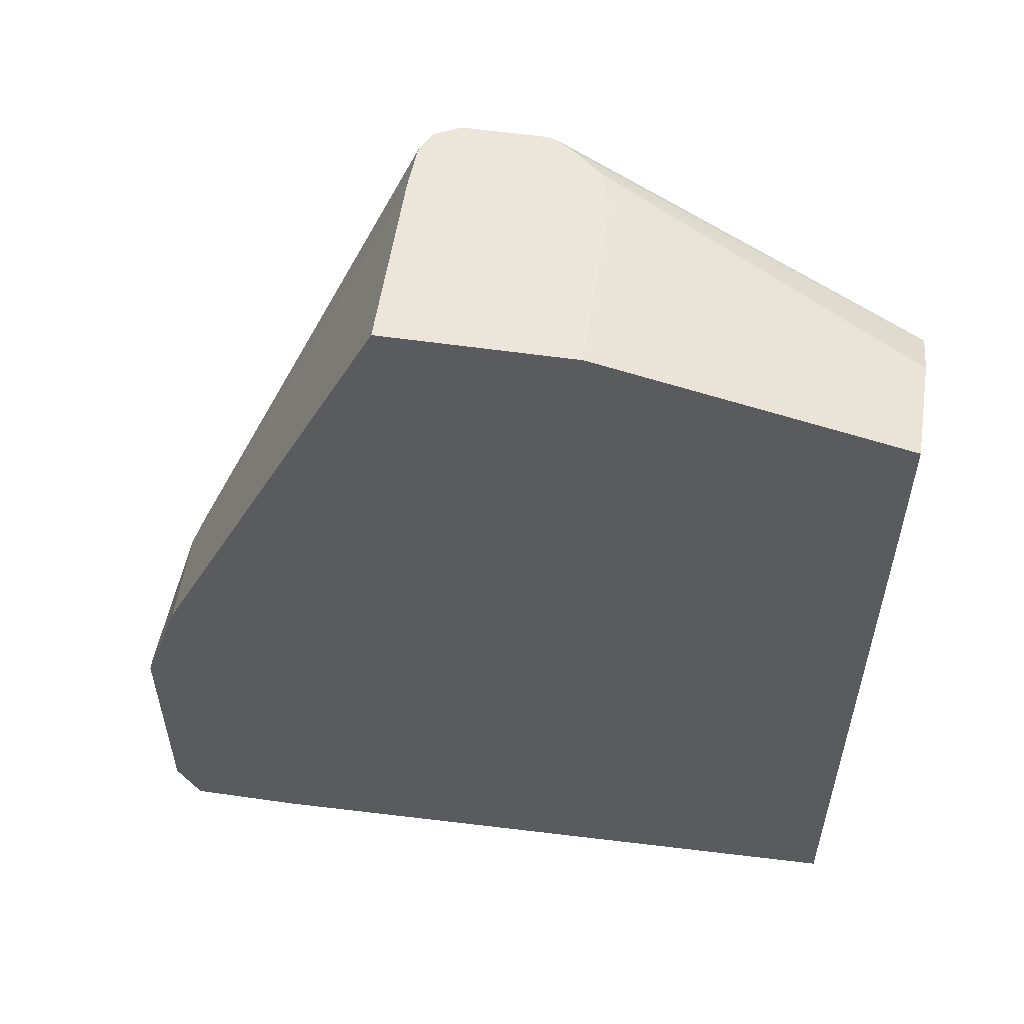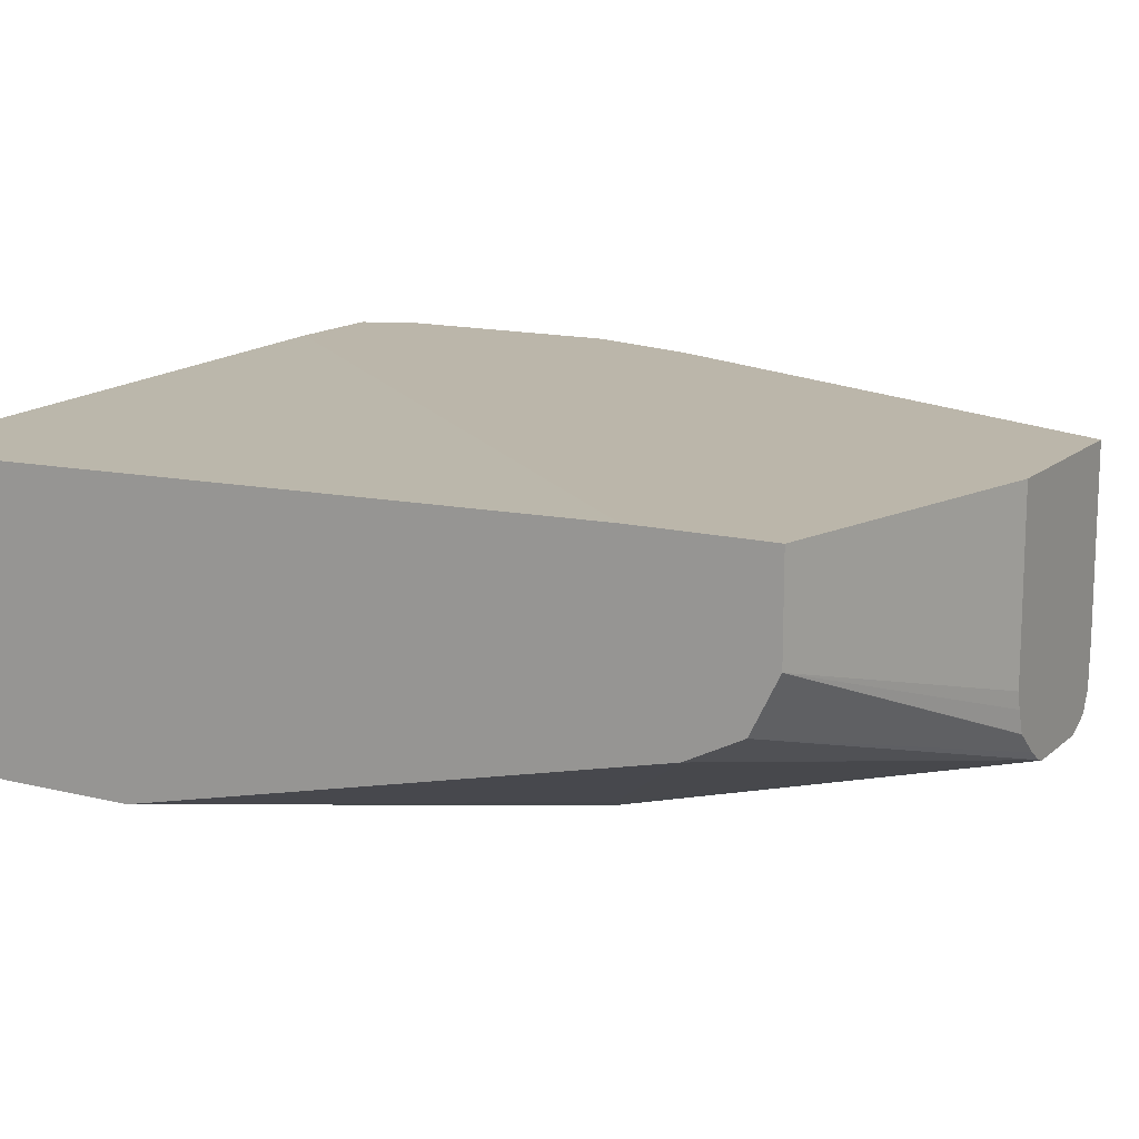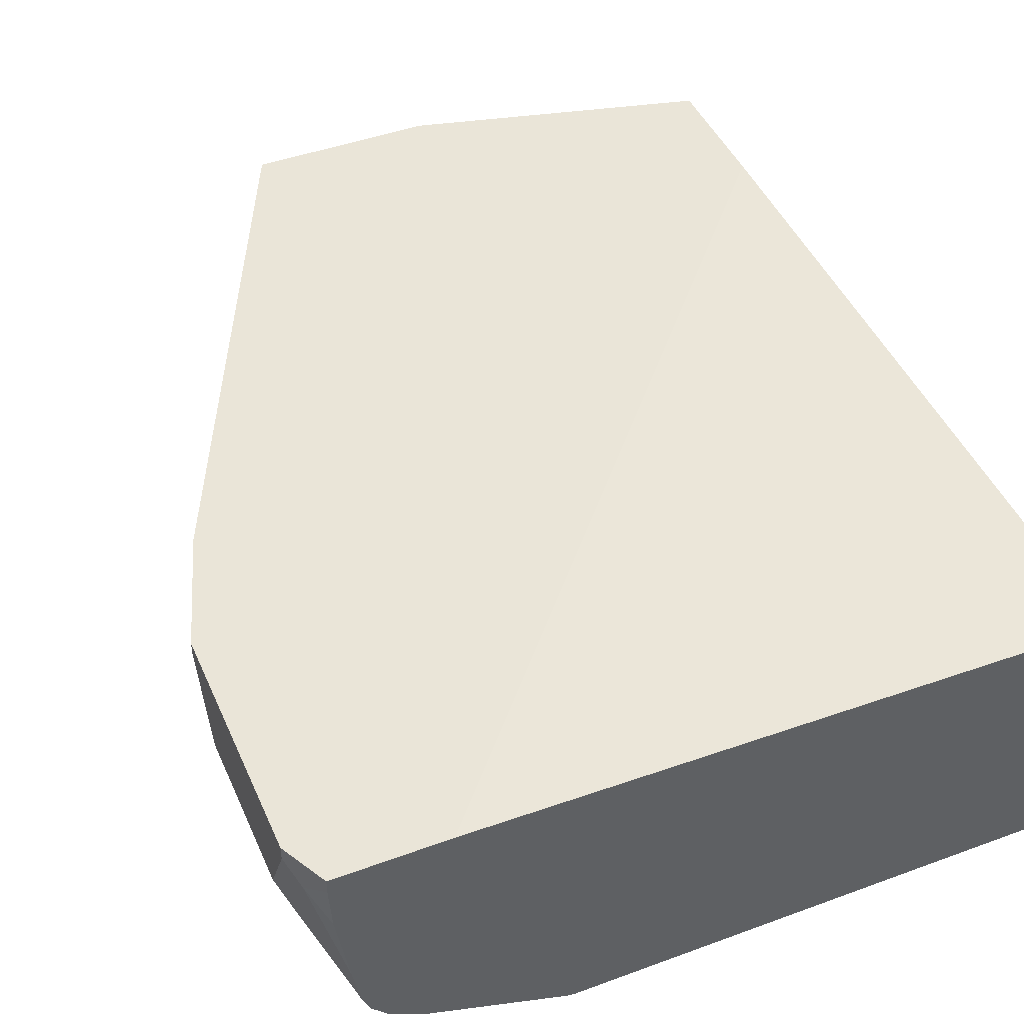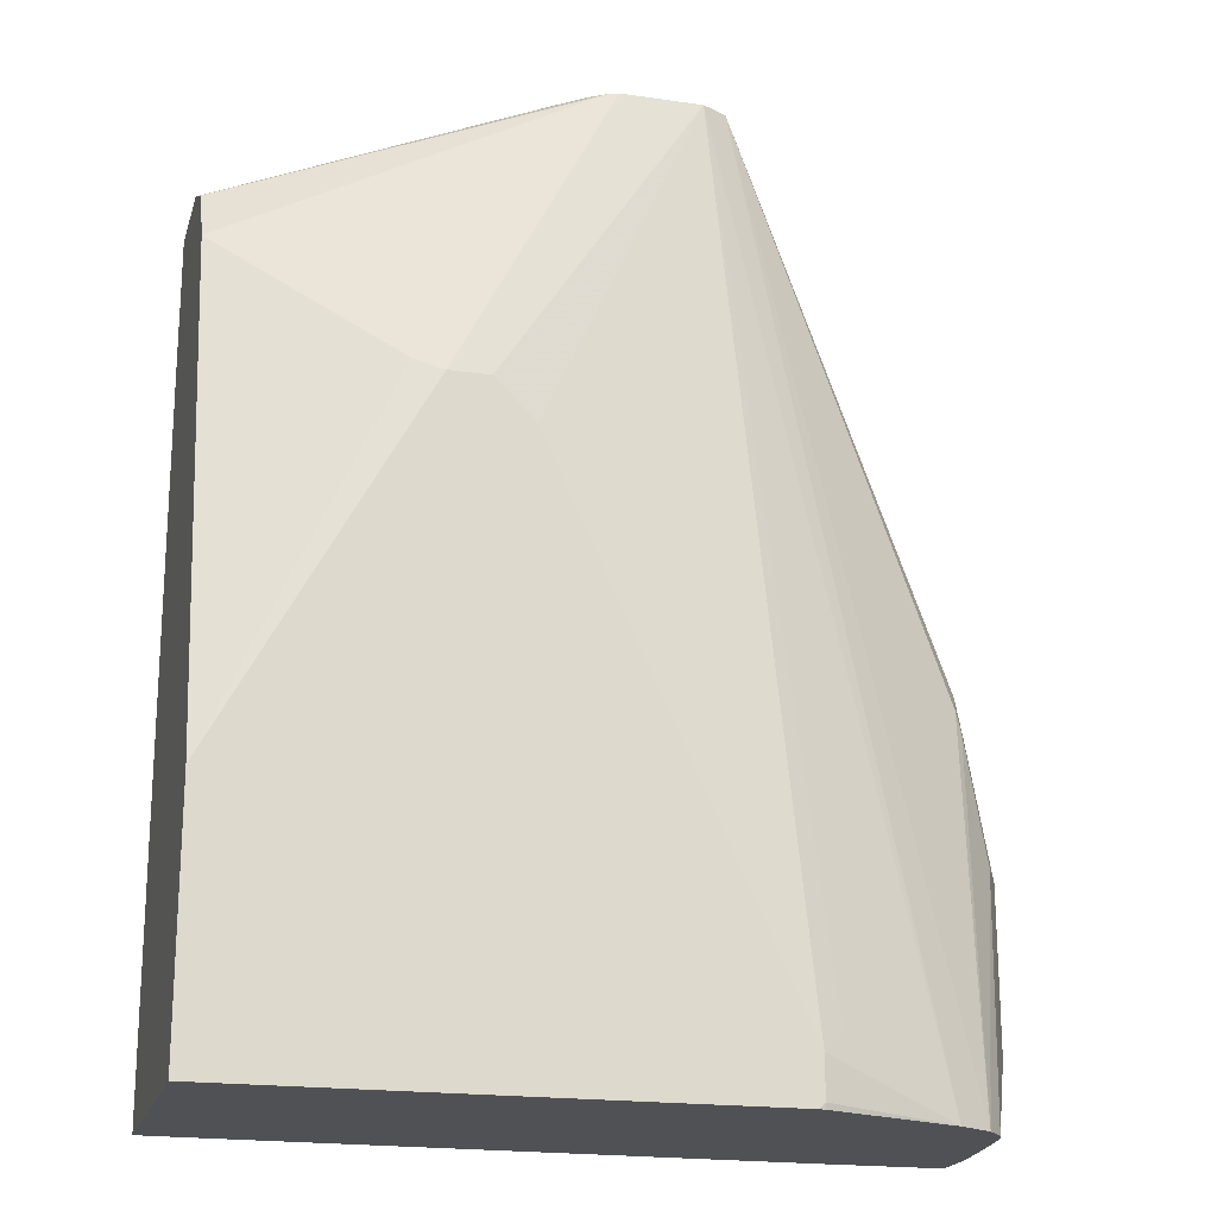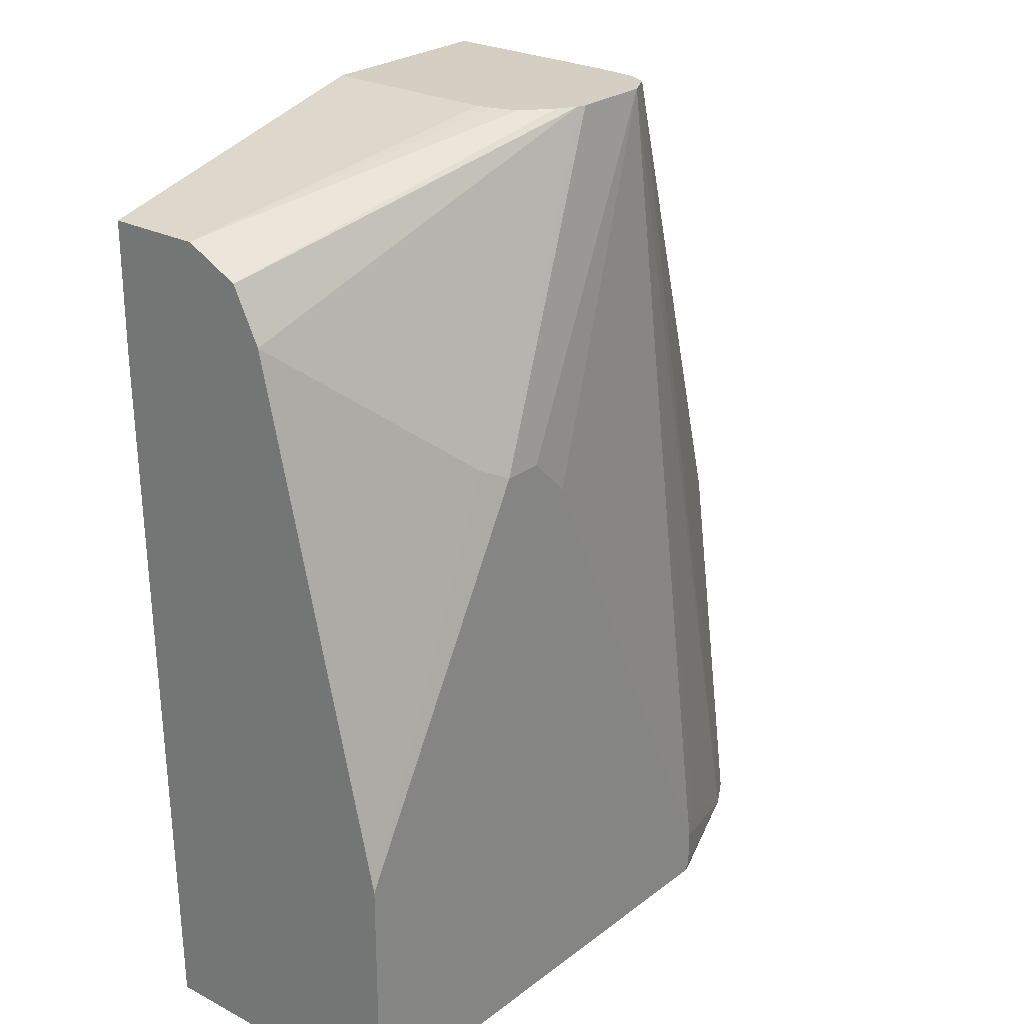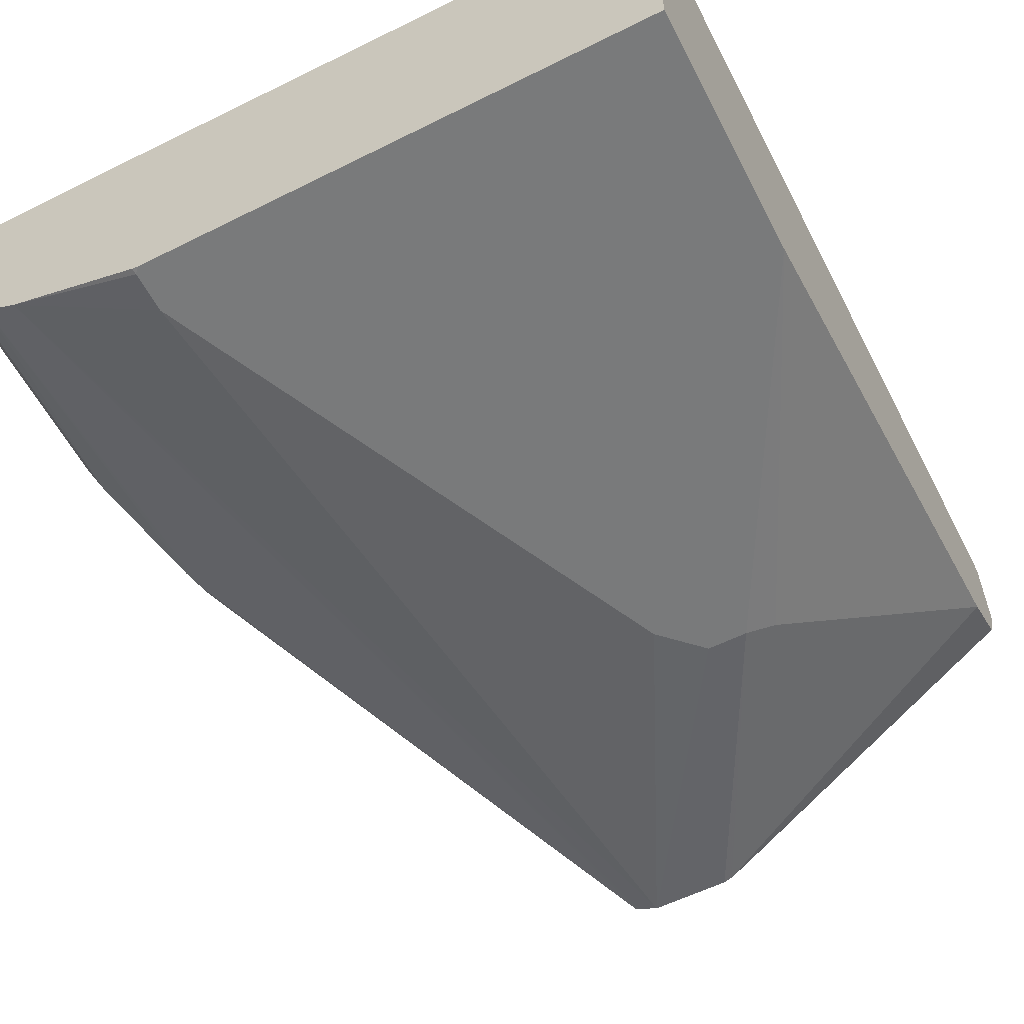
<metadata>
{"format":"obj","ext":"obj","renderer":"f3d","projection":"perspective","resolution":1024,"background":"white","views":[{"elev":55.7,"azim":-171.4,"up":"+Z"},{"elev":13.9,"azim":-60.8,"up":"+Y"},{"elev":45.2,"azim":157.0,"up":"+Y"},{"elev":-19.6,"azim":-15.0,"up":"+Z"},{"elev":25.5,"azim":-50.2,"up":"+Z"},{"elev":-58.0,"azim":-152.7,"up":"+Y"}]}
</metadata>
<code>
v 0.2683 -0.2468 0.04738
v 0.2683 -0.2526 0.04738
v 0.2683 -0.2468 -0.04734
v 0.2525 -0.2468 0.09473
v 0.2683 -0.2841 0.0316
v 0.2525 -0.2841 0.09473
v 0.2683 -0.2526 -0.04734
v 0.2597 -0.2468 -0.06457
v 0.1578 -0.2468 0.2976
v 0.2486 -0.3019 0.09473
v 0.2525 -0.2999 0.07892
v 0.263 -0.2946 0.0316
v 0.248 -0.3258 -0.06539
v 0.2683 -0.2841 -0.03156
v 0.2472 -0.2894 0.1052
v 0.1578 -0.3157 0.2976
v 0.1569 -0.3315 0.2976
v 0.2644 -0.292 -0.03945
v 0.2644 -0.2604 -0.05522
v 0.2593 -0.2526 -0.06539
v 0.2593 -0.2468 -0.06539
v 0.08566 -0.2468 0.2976
v 0.1567 -0.3338 0.2976
v 0.2446 -0.3038 0.1026
v 0.2446 -0.3117 0.08681
v 0.2472 -0.3104 0.07892
v 0.2578 -0.3051 0.0316
v 0.2412 -0.3337 -0.06539
v 0.2506 -0.3195 -0.06539
v 0.2536 -0.3022 -0.06539
v 0.2583 -0.2706 -0.06539
v 0.2156 -0.2468 -0.06539
v 0.08566 -0.3157 0.2976
v -0.03111 -0.2468 0.2683
v 0.153 -0.3412 0.2976
v 0.2277 -0.3416 -0.06539
v -0.03111 -0.2526 -0.06539
v -0.03111 -0.2468 0.2163
v 0.08728 -0.3222 0.2976
v -0.03111 -0.2841 0.2683
v 0.1514 -0.342 0.2976
v 0.1815 -0.3591 -0.03945
v 0.1736 -0.363 -0.04734
v 0.1736 -0.363 -0.06311
v 0.1739 -0.3625 -0.06539
v 0.1432 -0.3461 0.2976
v -0.03111 -0.363 -0.06539
v 0.09006 -0.33 0.2976
v -0.03111 -0.2946 0.2631
v 0.09079 -0.3315 0.2976
v 0.0905 -0.3312 0.2976
v 0.07892 -0.363 0.1578
v 0.1714 -0.363 -0.06539
v 0.1117 -0.3461 0.2976
v 0.06315 -0.363 0.1736
v -0.03111 -0.363 0.0316
v -0.03111 -0.3048 0.2579
v 0.1015 -0.3405 0.2976
v 0.1082 -0.3449 0.2976
v 0.04736 -0.363 0.1736
v 0.03683 -0.3578 0.1789
v -0.03111 -0.3157 0.2367
v -0.03111 -0.3051 0.2578
v -0.03111 -0.3103 0.2476
v -0.03111 -0.3155 0.2371
f 34 38 37
f 34 37 47
f 34 47 56
f 34 56 62
f 34 62 65
f 34 64 63
f 34 63 57
f 34 57 49
f 34 49 40
f 33 40 39
f 36 42 43
f 34 65 64
f 35 41 36
f 23 35 24
f 28 35 36
f 26 28 27
f 25 35 28
f 25 28 26
f 24 35 25
f 22 40 33
f 22 34 40
f 19 30 31
f 18 30 19
f 18 29 30
f 15 17 23
f 13 27 28
f 36 43 44
f 13 18 14
f 32 37 38
f 36 44 45
f 46 54 60
f 36 46 42
f 13 29 18
f 59 61 60
f 59 62 61
f 59 65 62
f 59 64 65
f 59 63 64
f 58 63 59
f 57 63 58
f 56 61 62
f 56 60 61
f 54 59 60
f 50 57 58
f 49 57 50
f 36 41 46
f 46 55 52
f 44 53 45
f 43 53 44
f 43 47 53
f 43 56 47
f 43 60 56
f 43 55 60
f 43 52 55
f 43 46 52
f 42 46 43
f 40 51 48
f 40 50 51
f 40 49 50
f 39 40 48
f 46 60 55
f 13 30 29
f 19 31 20
f 13 20 31
f 7 19 20
f 7 18 19
f 7 14 18
f 6 17 15
f 6 16 17
f 6 15 10
f 5 13 14
f 5 12 13
f 5 11 12
f 5 10 11
f 5 6 10
f 4 16 6
f 4 9 16
f 7 20 8
f 3 7 8
f 1 6 2
f 1 4 6
f 1 9 4
f 1 22 9
f 1 34 22
f 1 38 34
f 1 32 38
f 1 21 32
f 1 8 21
f 1 3 8
f 1 7 3
f 1 14 7
f 1 2 5
f 2 6 5
f 8 20 21
f 1 5 14
f 9 33 39
f 13 21 20
f 13 32 21
f 13 37 32
f 13 47 37
f 13 53 47
f 13 45 53
f 13 36 45
f 13 31 30
f 9 22 33
f 12 27 13
f 11 27 12
f 11 26 27
f 10 26 11
f 10 25 26
f 13 28 36
f 10 23 24
f 9 39 48
f 10 24 25
f 9 48 51
f 9 51 50
f 9 50 58
f 9 59 54
f 9 58 59
f 9 46 41
f 9 41 35
f 9 35 23
f 9 23 17
f 9 17 16
f 10 15 23
f 9 54 46

</code>
